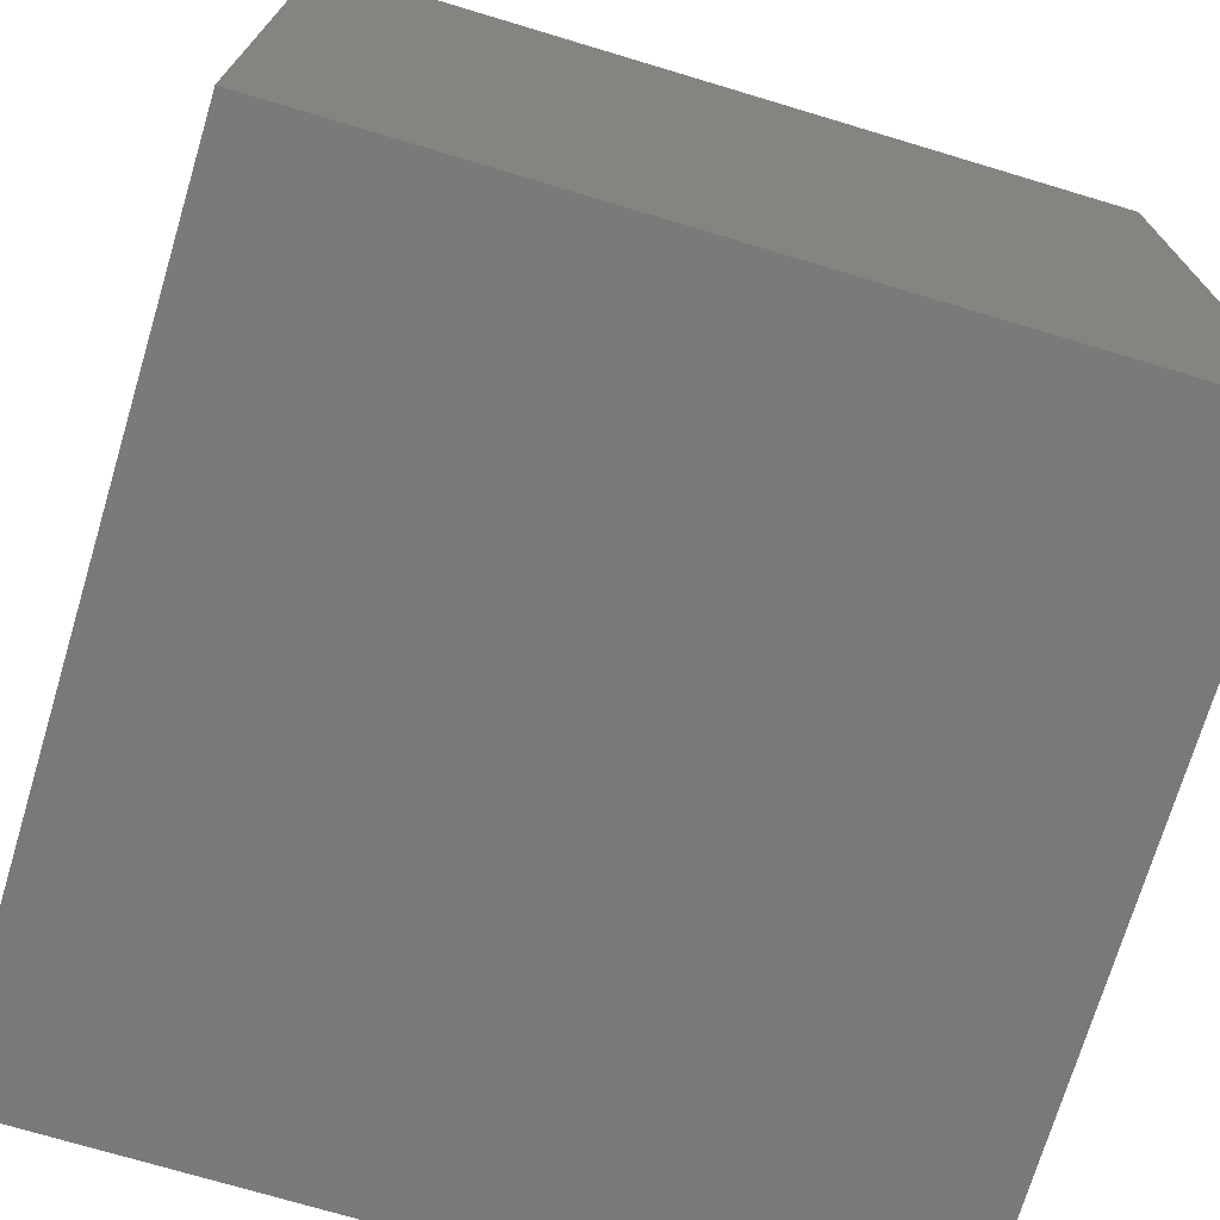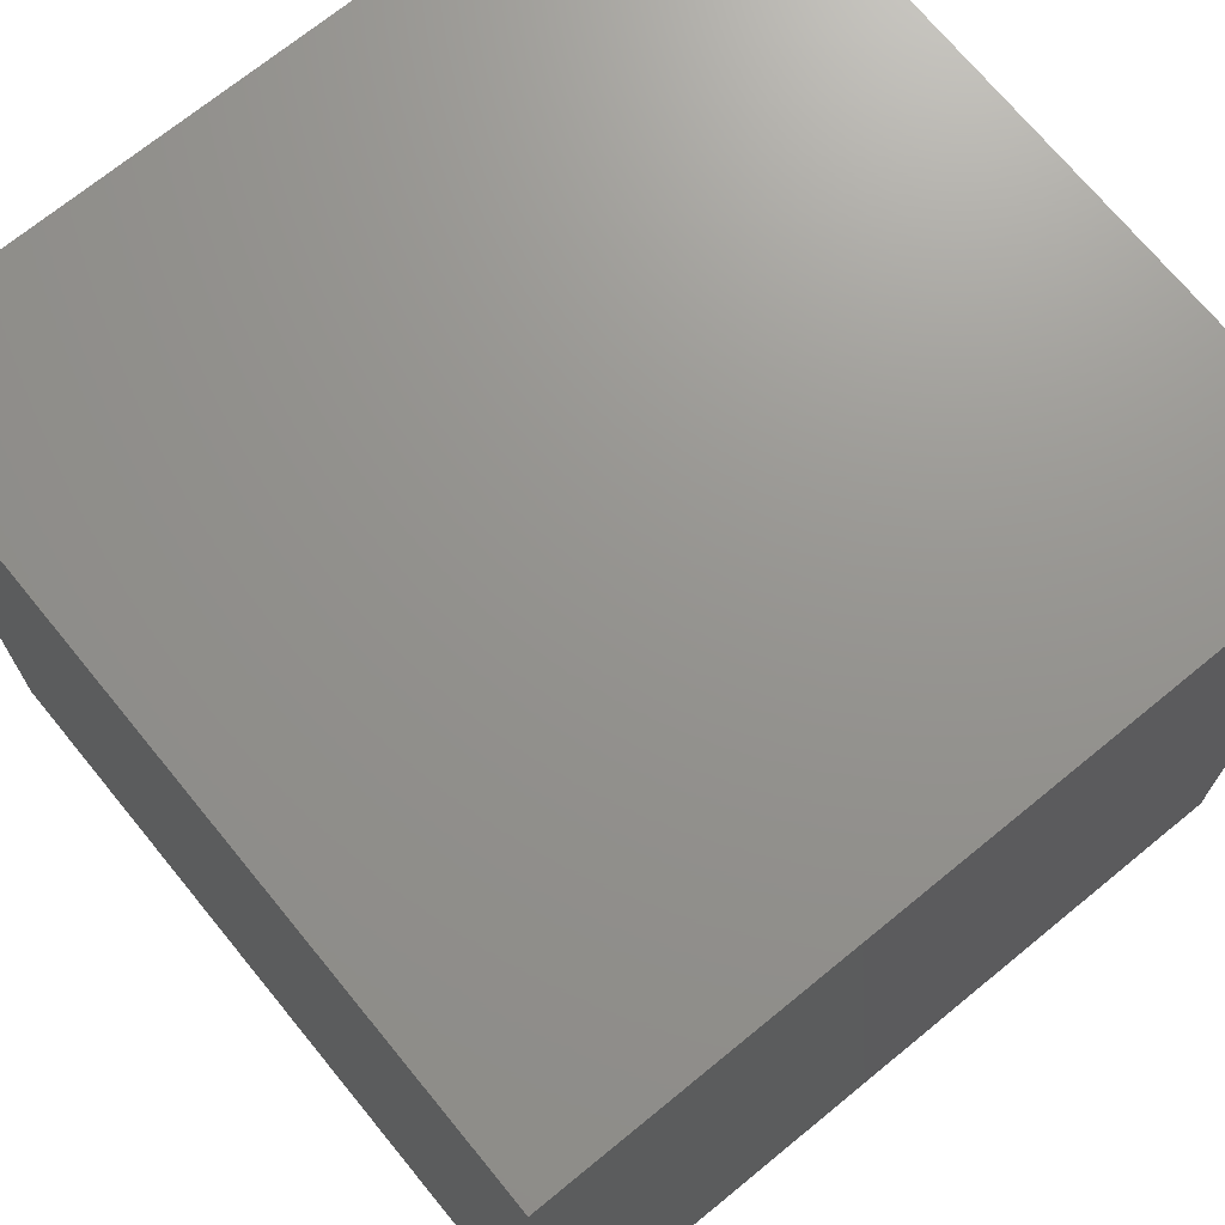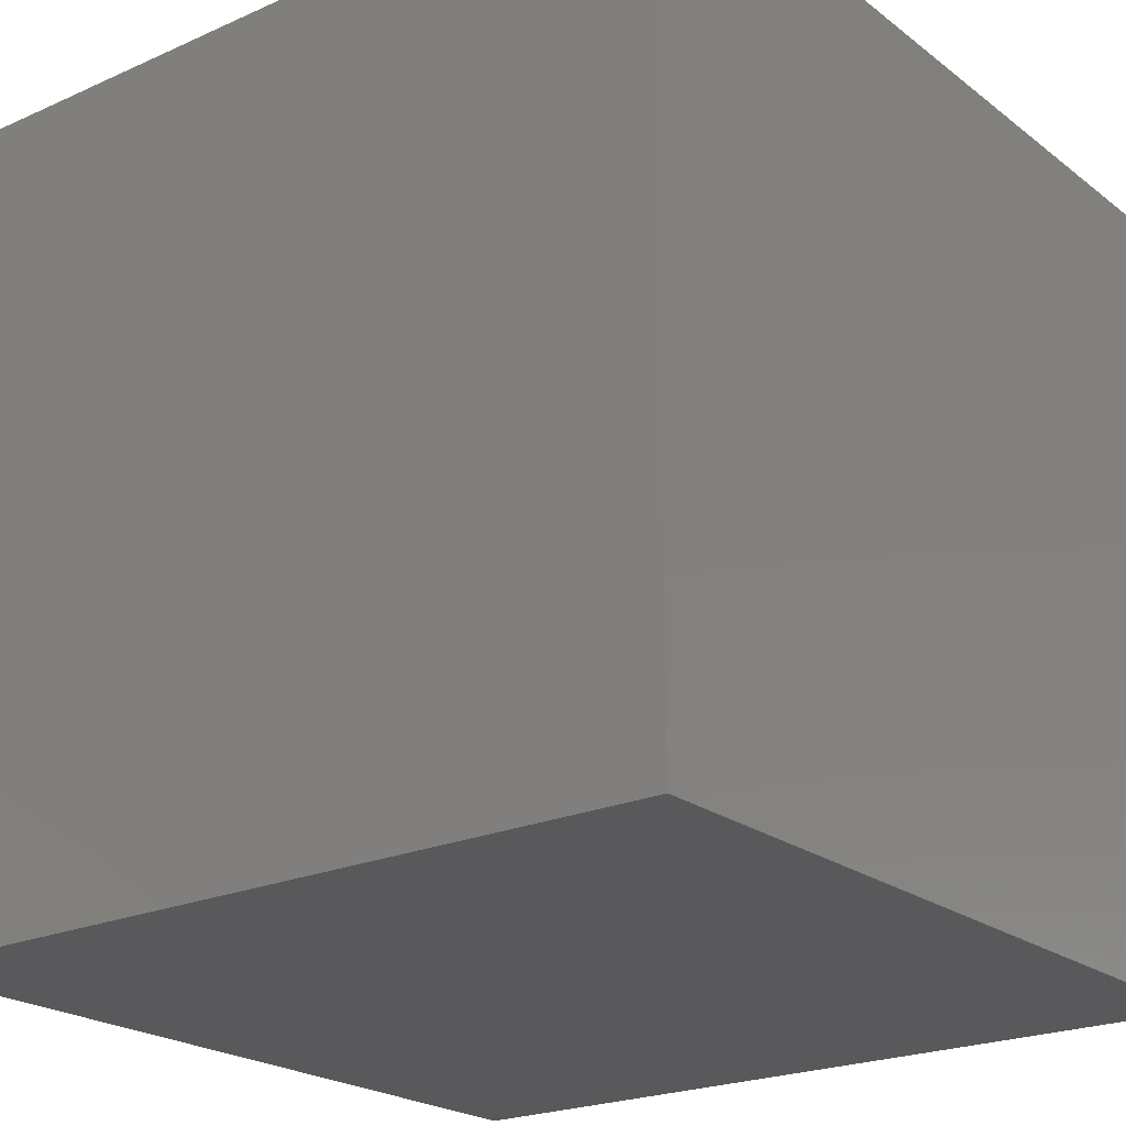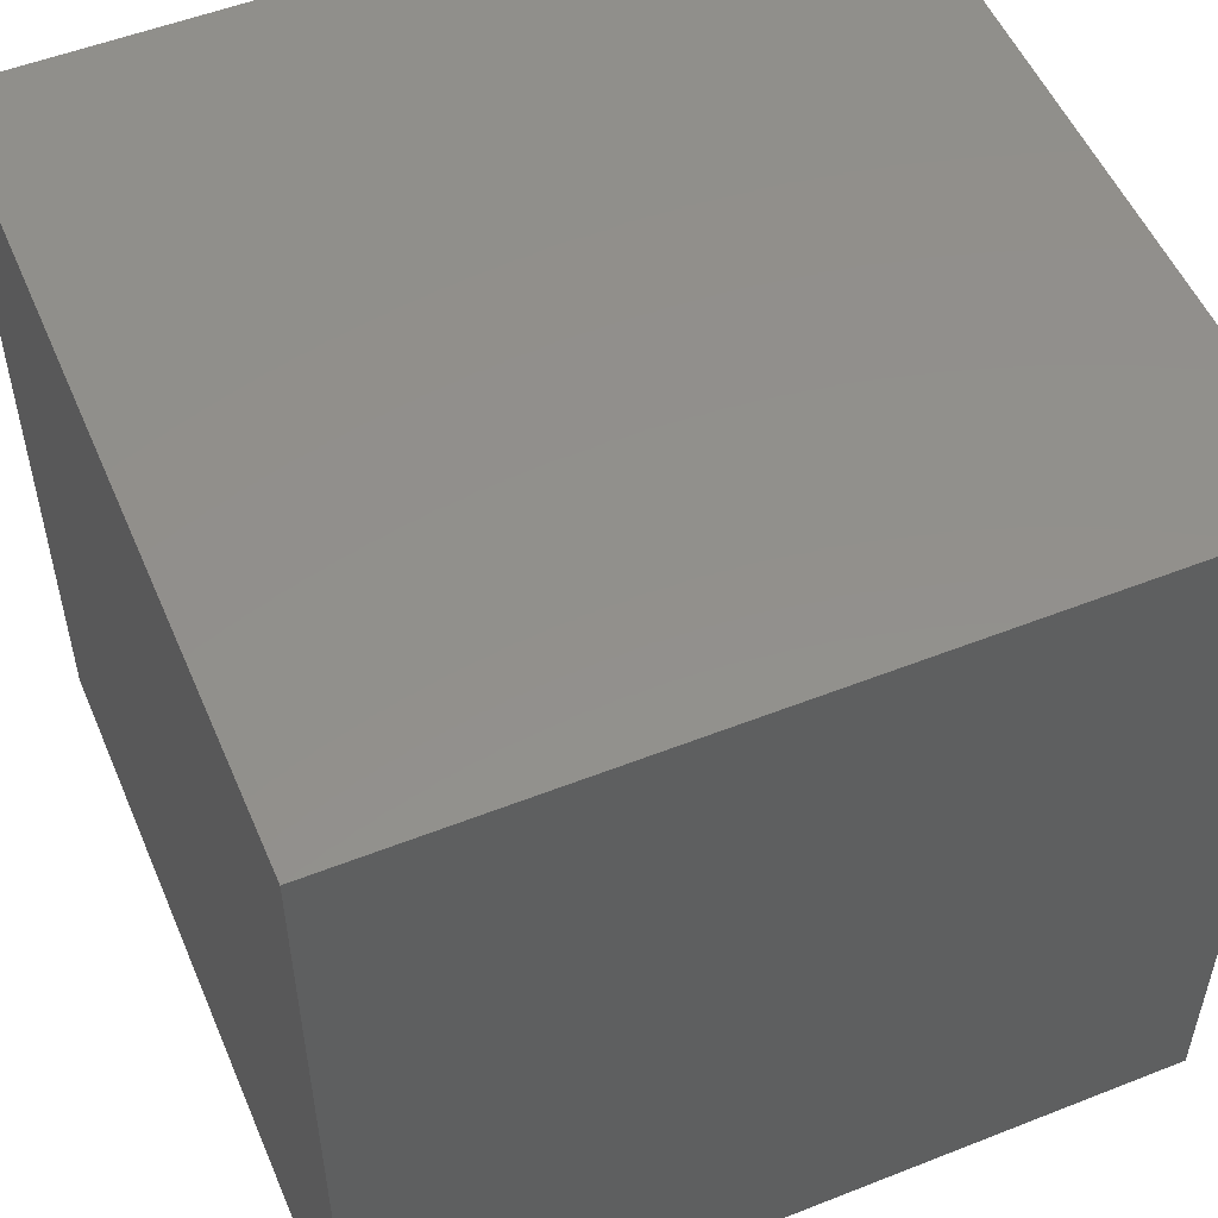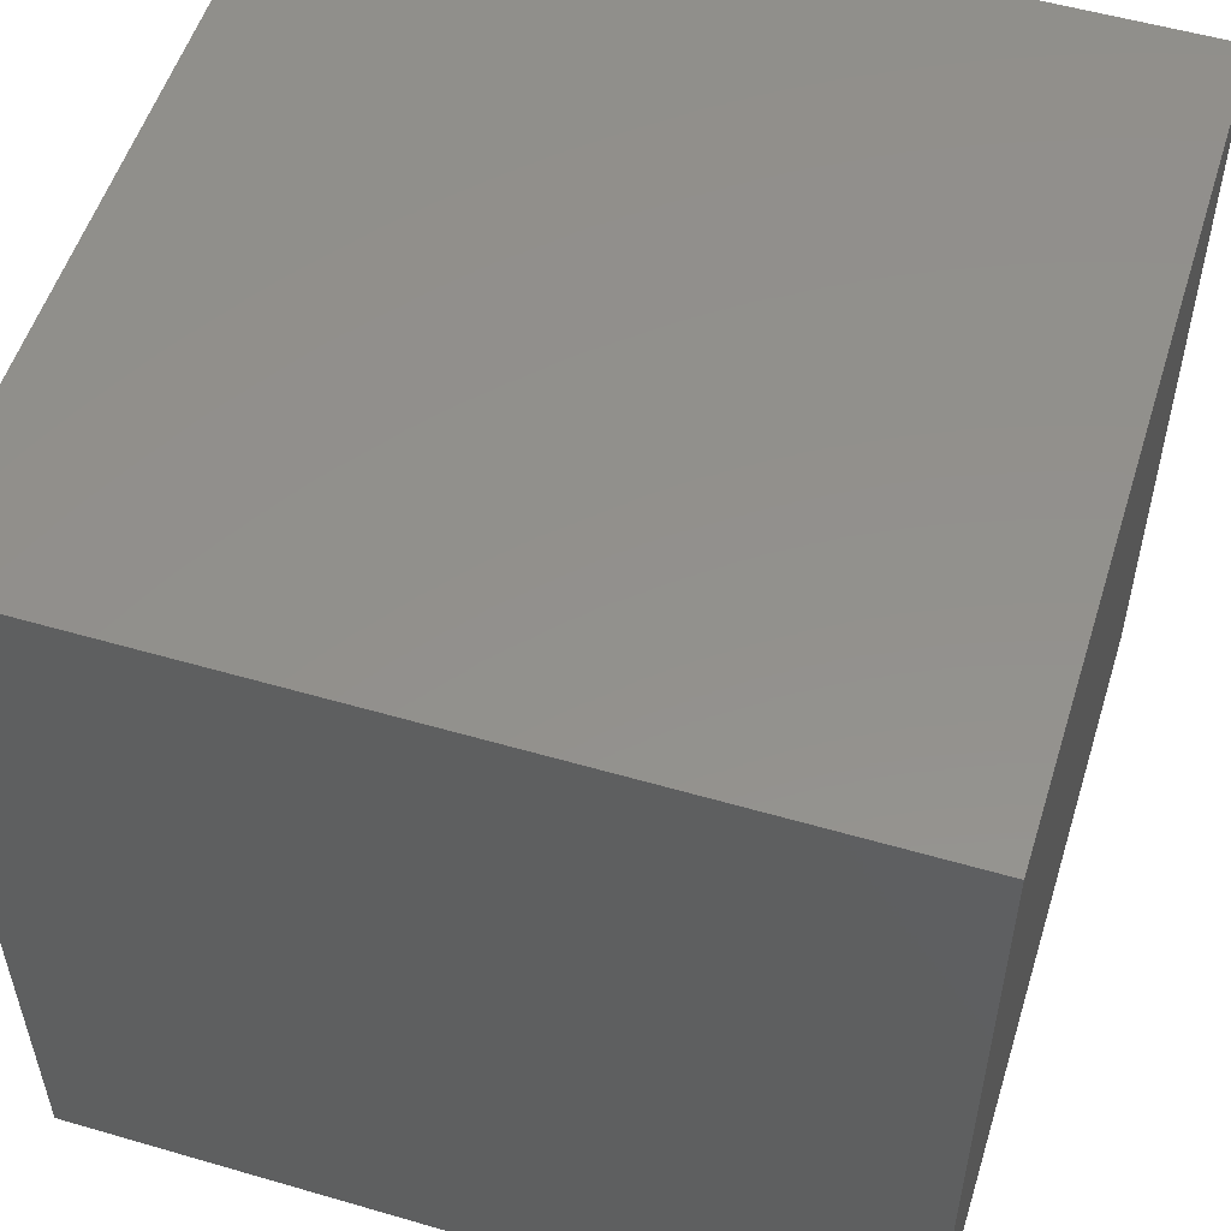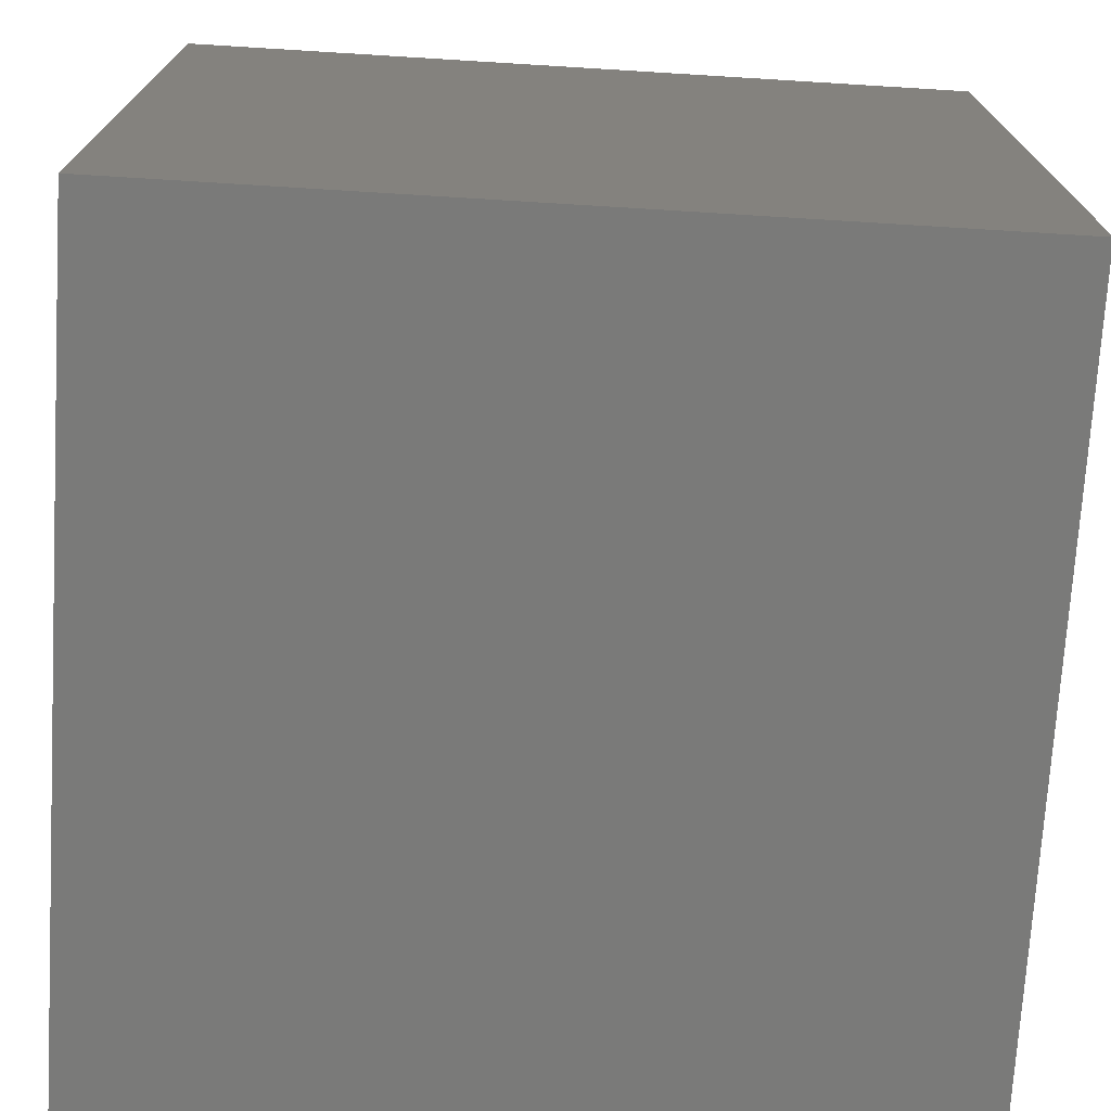
<metadata>
{"format":"stl","ext":"stl","renderer":"f3d","projection":"perspective","resolution":1024,"background":"white","views":[{"elev":-72.7,"azim":163.3,"up":"+Y"},{"elev":71.1,"azim":140.7,"up":"+Y"},{"elev":-22.2,"azim":37.7,"up":"+Z"},{"elev":53.1,"azim":-22.9,"up":"+Z"},{"elev":54.1,"azim":-72.8,"up":"+Y"},{"elev":-73.0,"azim":176.5,"up":"+Z"}]}
</metadata>
<code>
# stl→obj: 8 verts, 12 faces
v 15 34 0
v 14 34 0
v 15 33 0
v 14 33 0
v 15 33 -1
v 14 33 -1
v 15 34 -1
v 14 34 -1
f 1 2 3
f 3 2 4
f 5 6 7
f 7 6 8
f 4 6 3
f 3 6 5
f 2 8 4
f 4 8 6
f 1 7 2
f 2 7 8
f 3 5 1
f 1 5 7

</code>
